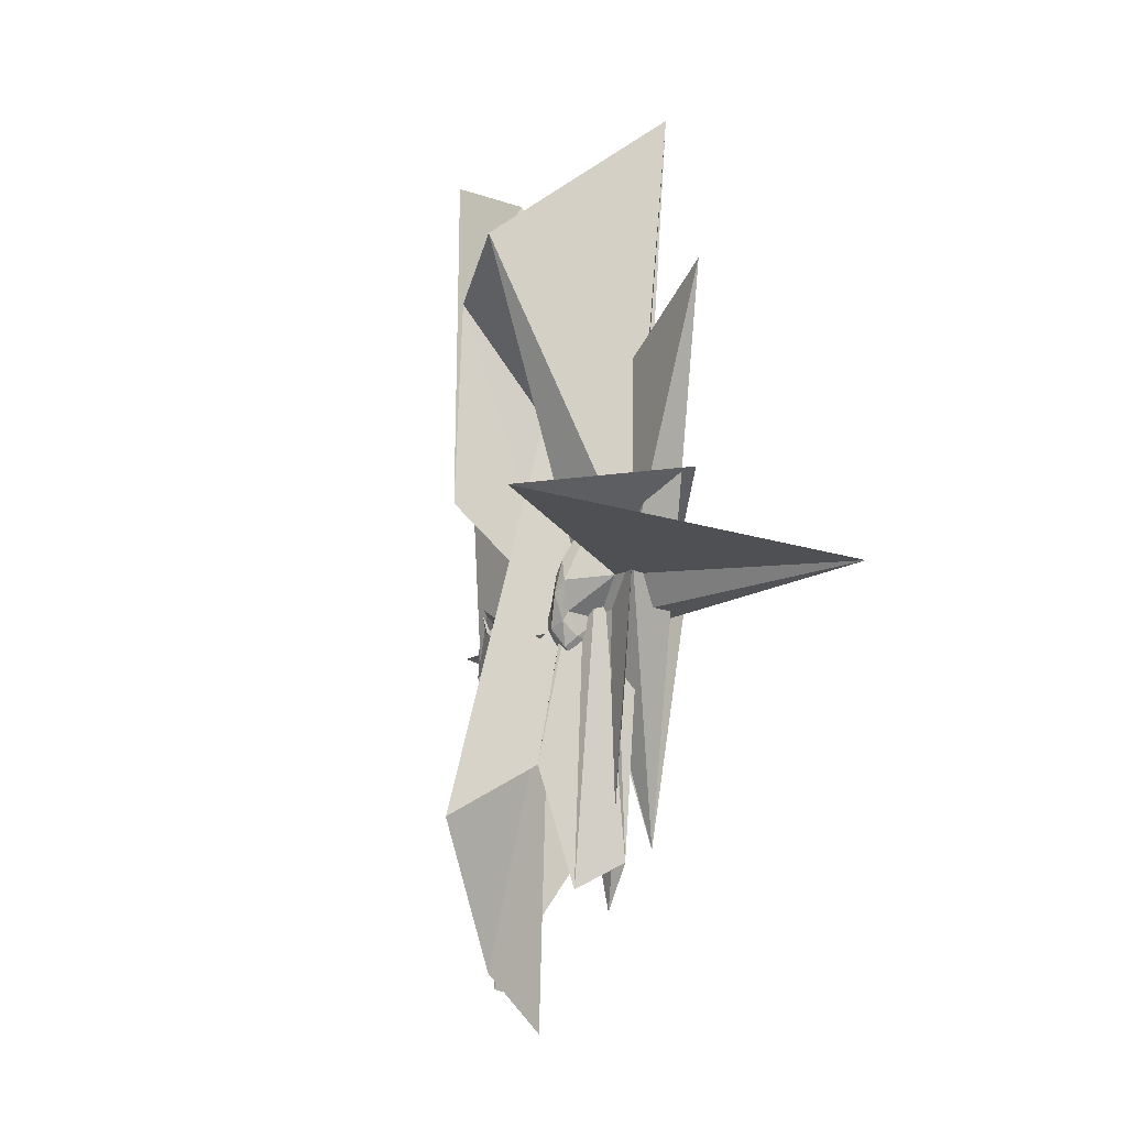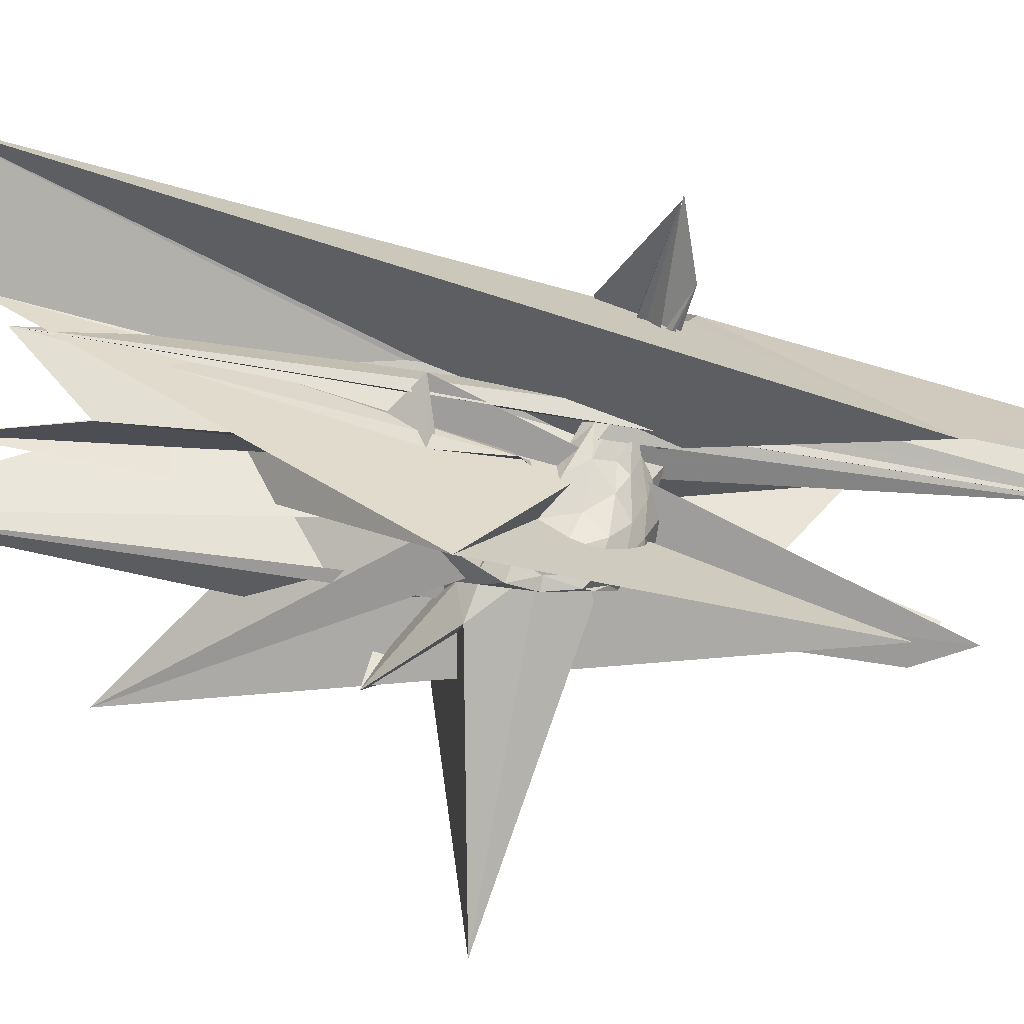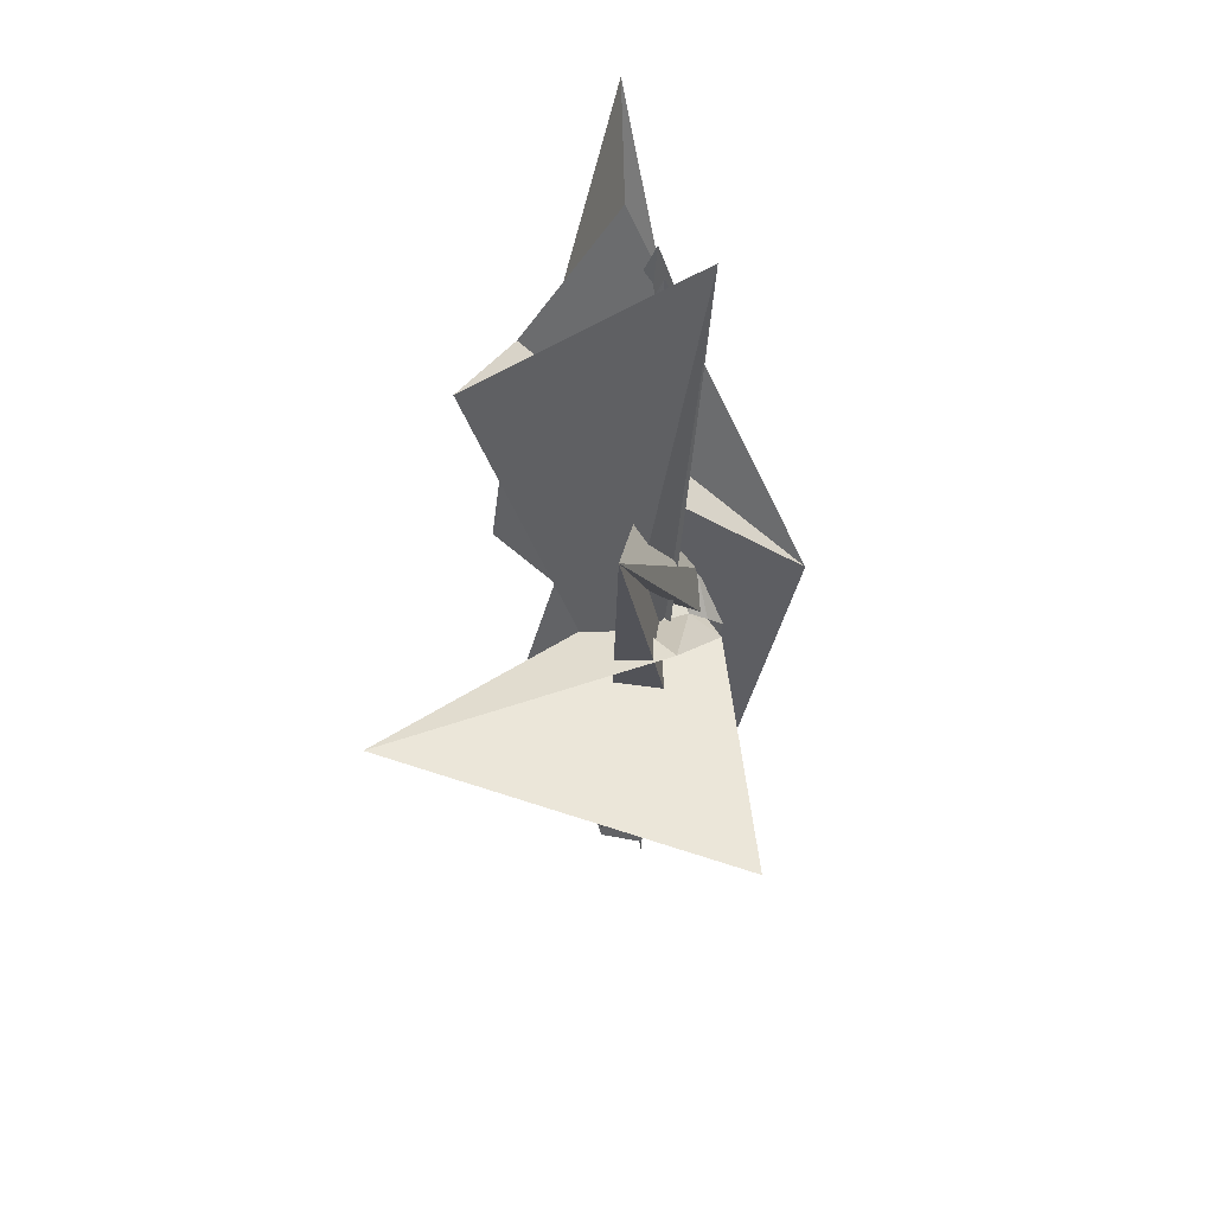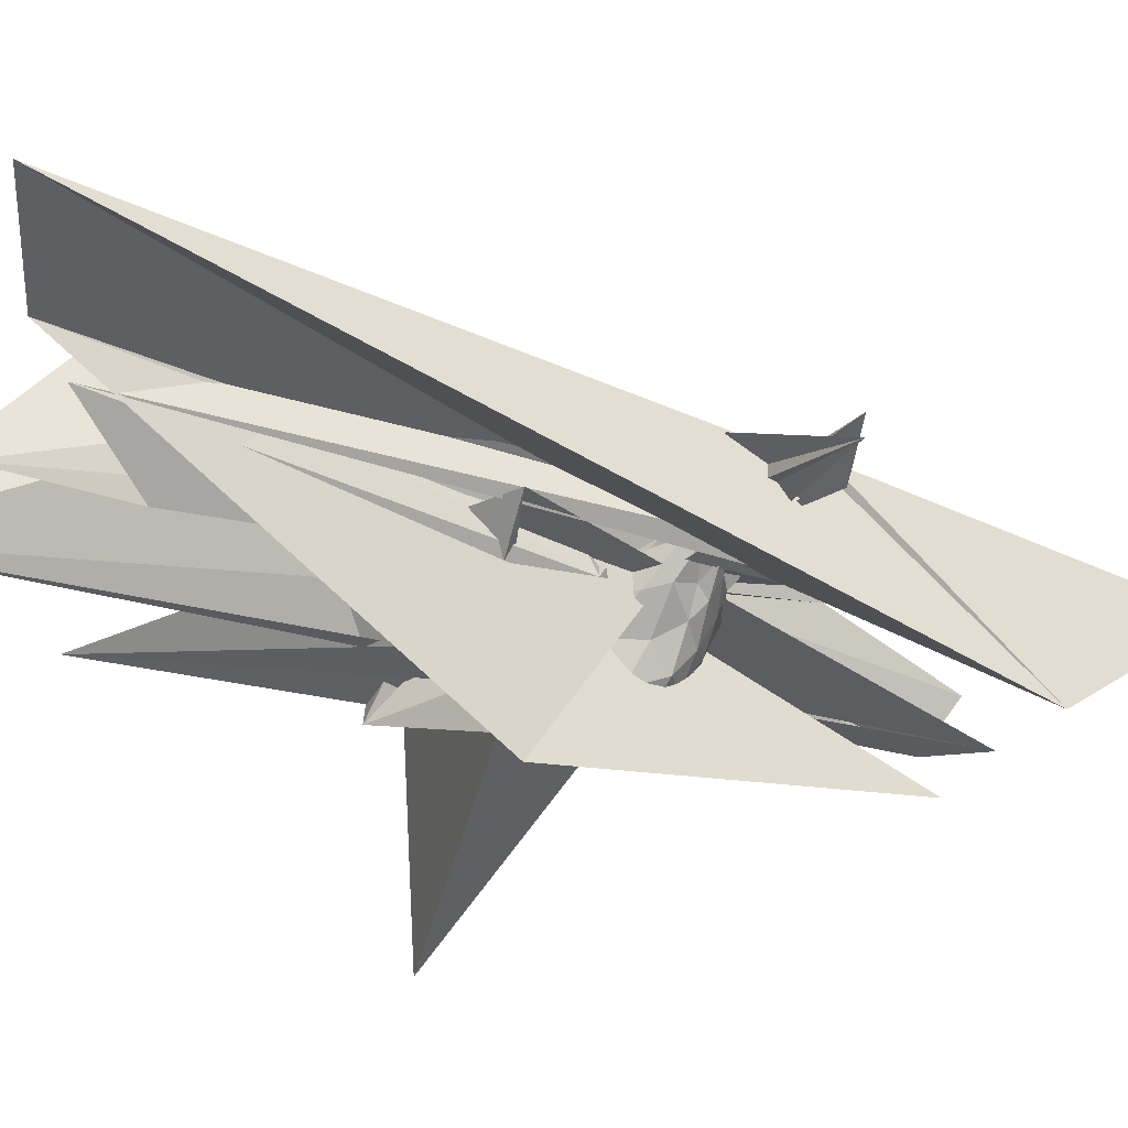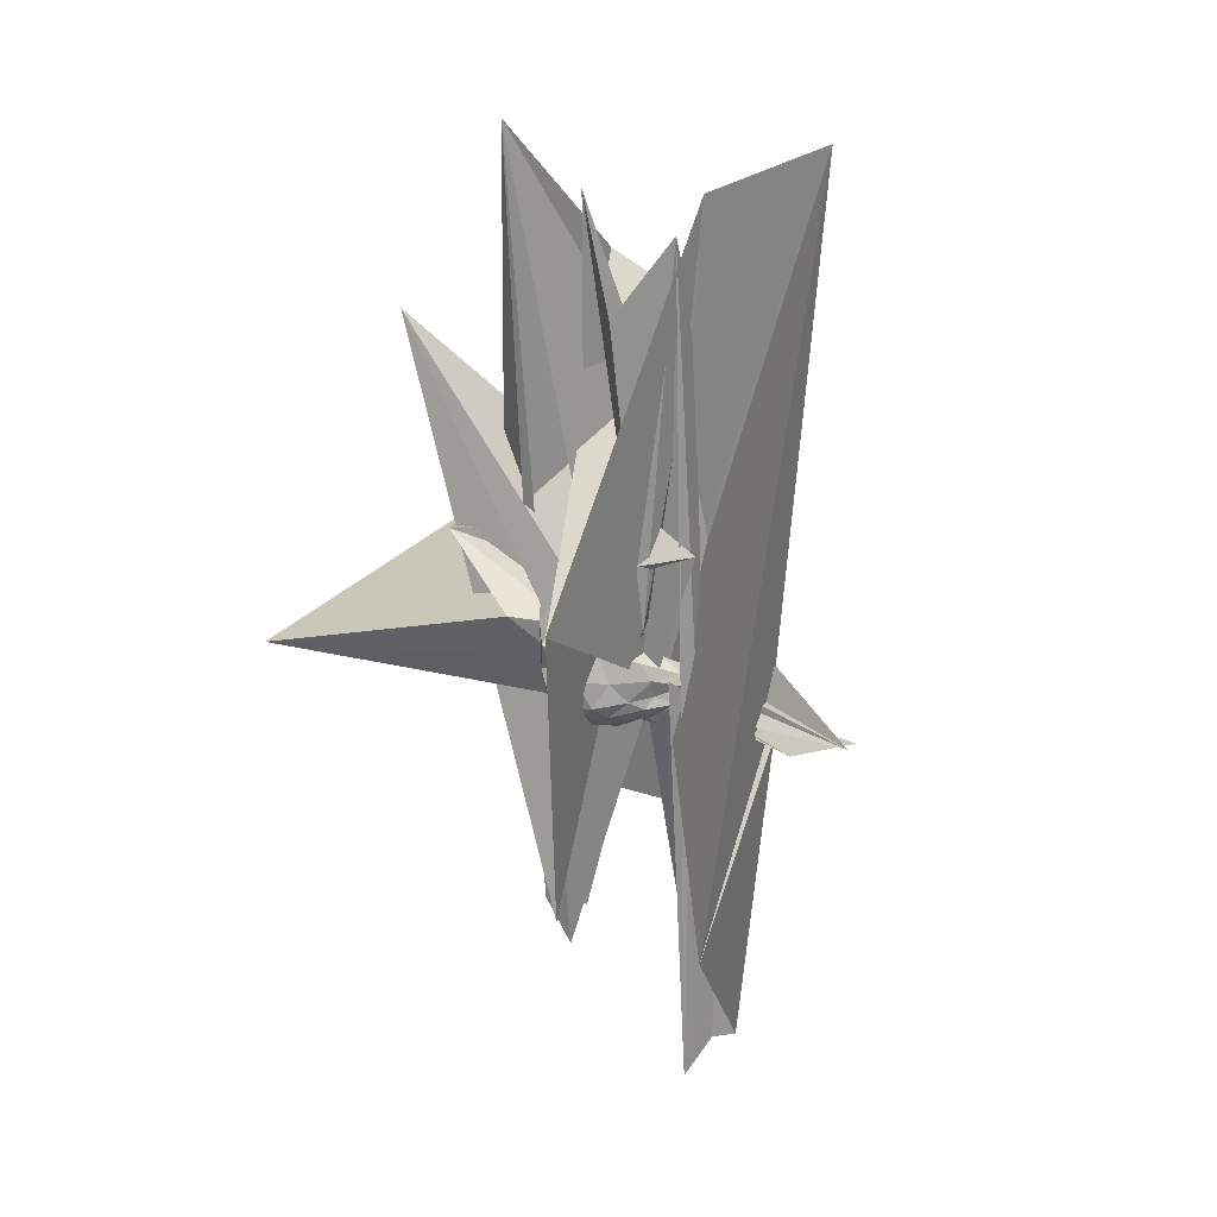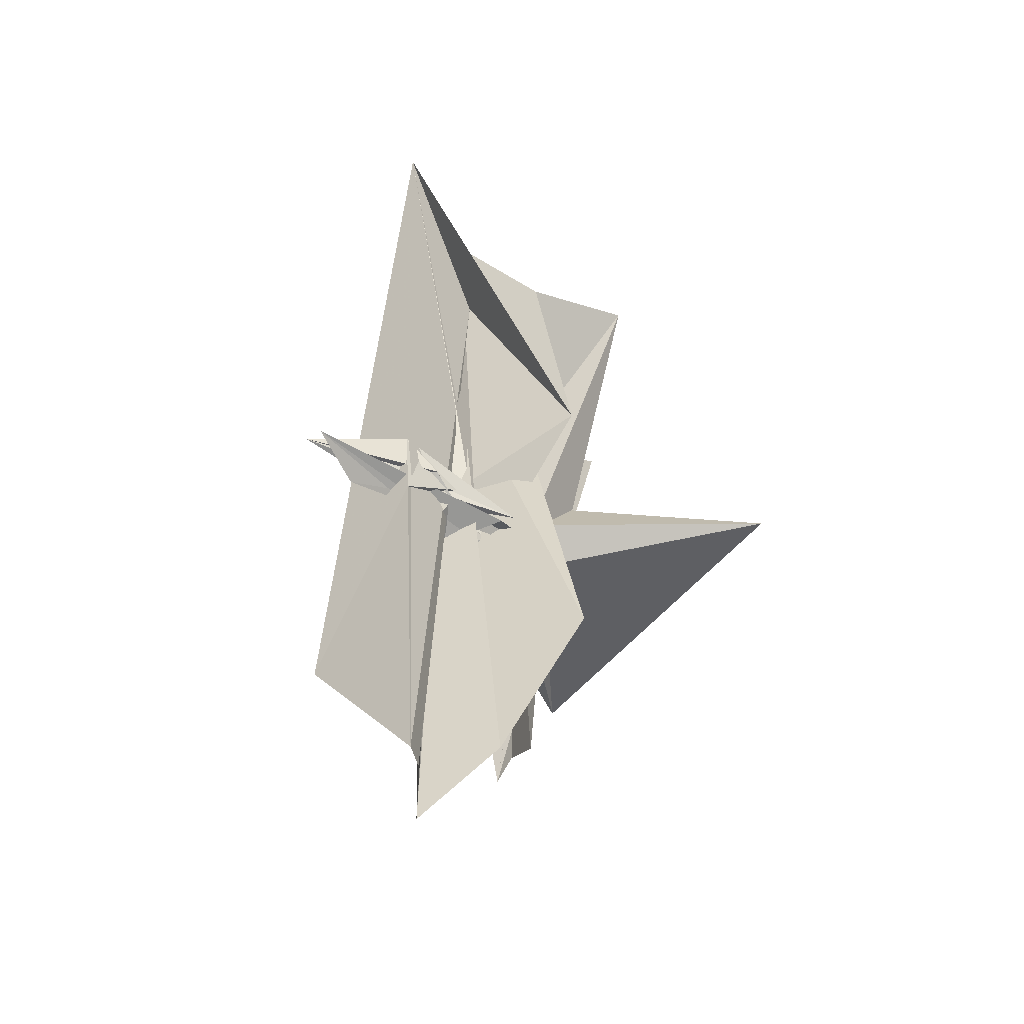
<metadata>
{"format":"obj","ext":"obj","renderer":"f3d","projection":"perspective","resolution":1024,"background":"white","views":[{"elev":-9.5,"azim":-119.0,"up":"+Z"},{"elev":-67.0,"azim":78.8,"up":"+Y"},{"elev":48.3,"azim":-80.6,"up":"+Z"},{"elev":-32.9,"azim":62.6,"up":"+Y"},{"elev":23.2,"azim":28.9,"up":"+Z"},{"elev":-46.7,"azim":132.9,"up":"+Z"}]}
</metadata>
<code>
v -2.787 -0.4265 -1.069
v -2.797 -0.3668 -0.8875
v -2.954 -0.2026 -0.9725
v -2.117 -0.4604 -1.012
v -2.426 -0.3806 -0.9105
v -2.544 -0.4123 -0.9441
v -2.613 -0.454 -0.9185
v -2.669 -0.5223 -0.9245
v -2.745 -0.6285 -0.9211
v -2.822 -0.6877 -0.9051
v -2.86 -0.7051 -0.8778
v -2.866 -0.6916 -0.9087
v -2.914 -0.5664 -0.932
v -2.967 -0.413 -0.9094
v -2.961 -0.2894 -0.8877
v -2.957 -0.2687 -0.9232
v -2.906 -0.2506 -0.9467
v -2.828 -0.2685 -0.9387
v -2.801 -0.2582 -0.9397
v -2.683 -0.3217 -0.9692
v -2.54 -0.3284 -0.9866
v -2.658 -0.2096 -0.9832
v -2.516 -0.2678 -0.9452
v -2.347 -0.4196 -0.9601
v -2.437 -0.343 -0.916
v -2.53 -0.3901 -0.8895
v -2.611 -0.4704 -0.8545
v -2.716 -0.569 -0.8503
v -2.782 -0.675 -0.8118
v -2.852 -0.6863 -0.7753
v -2.89 -0.7017 -0.7768
v -2.858 -0.6242 -0.769
v -3.788 -0.968 -0.773
v -3.101 -0.3992 -0.7692
v -2.995 -0.2539 -0.7834
v -2.956 -0.2367 -0.8283
v -2.891 -0.2584 -0.8631
v -2.818 -0.2922 -0.8803
v -2.677 -0.3232 -0.907
v -2.536 -0.356 -0.9332
v -2.483 -0.3439 -0.9467
v -2.405 -0.3366 -0.9525
v -2.716 -0.1973 -0.9314
v -1.909 -0.4855 -0.9276
v -2.455 -0.3323 -0.8754
v -2.549 -0.3859 -0.849
v -2.651 -0.4883 -0.7915
v -2.753 -0.5703 -0.7484
v -2.82 -0.6776 -0.6985
v -2.873 -0.725 -0.6851
v -2.911 -0.6756 -0.6251
v -2.997 -0.7323 -0.6062
v -3.636 0.305 -0.6132
v -3.02 -0.3069 -0.6594
v -2.965 -0.2629 -0.7062
v -2.928 -0.2597 -0.7547
v -2.784 -0.3453 -0.793
v -2.72 -0.3444 -0.8631
v -2.576 -0.3847 -0.901
v -2.468 -0.3792 -0.9275
v -2.378 -0.3665 -0.945
v -2.322 -0.3347 -0.9497
v -2.243 -0.3079 -0.7862
v -2.37 -0.2692 -0.8944
v -2.487 -0.3308 -0.8495
v -2.618 -0.3929 -0.7969
v -2.704 -0.4792 -0.746
v -2.794 -0.5633 -0.6764
v -2.896 -0.6556 -0.6154
v -2.827 -0.6238 -0.4772
v -2.941 -0.6164 -0.5754
v -3.28 -0.6223 -0.3929
v -3.086 -0.4045 -0.4369
v -2.999 -0.3201 -0.594
v -2.944 -0.2957 -0.6728
v -2.874 -0.3446 -0.7348
v -2.779 -0.3883 -0.7954
v -2.614 -0.4109 -0.8643
v -2.487 -0.4045 -0.9119
v -2.403 -0.3999 -0.9417
v -2.327 -0.3569 -0.9297
v -2.489 -0.2725 -0.9006
v -2.38 -0.301 -0.9172
v -2.468 -0.2796 -0.958
v -2.546 -0.3402 -0.8598
v -2.671 -0.3912 -0.7696
v -2.779 -0.4755 -0.6974
v -2.846 -0.5225 -0.6526
v -3.535 -0.4791 0.2733
v -2.481 -0.4256 -0.4106
v -3.09 -0.4641 -0.5049
v -3.073 -0.407 -0.5757
v -3.007 -0.3899 -0.5917
v -2.943 -0.3701 -0.5727
v -2.916 -0.3366 -0.6781
v -2.815 -0.3794 -0.7192
v -2.676 -0.4286 -0.8321
v -2.572 -0.4292 -0.8634
v -2.458 -0.3962 -0.9229
v -2.394 -0.3787 -0.9638
v -2.417 -0.3339 -0.9468
v -2.25 -0.2942 -1.052
v -1.912 -0.4122 -0.9375
v -2.563 -0.3599 -0.9448
v -2.597 -0.4256 -0.9789
v -2.63 -0.4826 -0.9566
v -2.726 -0.5562 -0.978
v -2.798 -0.6253 -0.9737
v -2.874 -0.6235 -0.9479
v -2.906 -0.5738 -0.9846
v -2.922 -0.4487 -0.999
v -2.953 -0.33 -0.9732
v -2.928 -0.2942 -1.011
v -2.863 -0.2879 -0.9957
v -2.726 -0.3254 -0.9835
v -2.707 -0.322 -0.9953
v -2.597 -0.3279 -1.019
v -2.623 -0.3803 -1.05
v -2.654 -0.4212 -1.02
v -2.69 -0.4748 -1.013
v -2.767 -0.5419 -1.019
v -2.838 -0.558 -1.036
v -2.888 -0.4852 -1.057
v -2.896 -0.3589 -1.055
v -2.868 -0.3398 -1.045
v -2.775 -0.3395 -1.037
v -2.702 -0.3565 -1.042
v -2.711 -0.4038 -1.037
v -2.746 -0.4484 -1.057
v -2.816 -0.4689 -1.054
v -2.844 -0.392 -1.075
v -2.806 -0.3464 -1.059
v -2.279 -0.7567 -1.671
v -2.639 -0.3283 -0.895
v -2.657 -0.367 -0.8991
v -2.767 -0.4451 -0.8111
v -2.848 -0.6941 -1.71
v -3.203 -0.4074 -0.7086
v -2.922 -0.4704 -1.933
v -3.012 -0.4862 -1.762
v -2.938 -0.3251 -1.855
v -2.875 -0.2148 -1.423
v -2.766 0.08744 -1.606
v -2.608 -0.161 -2.144
v -2.493 -0.4274 -2.365
v -2.423 -0.3557 -2.224
v -2.35 -0.3199 -2.208
v -2.137 -0.2569 0.9062
v -2.519 -0.3316 0.7301
v -2.717 -0.969 -0.5298
v -3.069 0.08819 0.403
v -3.025 -0.6682 0.9689
v -2.761 -0.2958 0.1982
v -2.849 -0.499 0.7436
v -2.703 -0.589 0.371
v -2.558 -0.4379 0.6203
v -2.558 -0.3063 0.3072
v -2.764 0.06457 -0.5017
v -2.656 -0.01847 0.2669
v -2.859 -0.466 -0.4417
v -2.703 -0.3496 -0.7649
v -2.628 -0.5001 -0.6737
f 3 23 4
f 4 23 24
f 4 24 5
f 5 24 25
f 5 25 6
f 6 25 26
f 6 26 7
f 7 26 27
f 7 27 8
f 8 27 28
f 8 28 9
f 9 28 29
f 9 29 10
f 10 29 30
f 10 30 11
f 11 30 31
f 11 31 12
f 12 31 32
f 12 32 13
f 13 32 33
f 13 33 14
f 14 33 34
f 14 34 15
f 15 34 35
f 15 35 16
f 16 35 36
f 16 36 17
f 17 36 37
f 17 37 18
f 18 37 38
f 18 38 19
f 19 38 39
f 19 39 20
f 20 39 40
f 20 40 21
f 21 40 41
f 21 41 22
f 22 41 42
f 22 42 3
f 3 42 23
f 23 43 24
f 24 43 44
f 24 44 25
f 25 44 45
f 25 45 26
f 26 45 46
f 26 46 27
f 27 46 47
f 27 47 28
f 28 47 48
f 28 48 29
f 29 48 49
f 29 49 30
f 30 49 50
f 30 50 31
f 31 50 51
f 31 51 32
f 32 51 52
f 32 52 33
f 33 52 53
f 33 53 34
f 34 53 54
f 34 54 35
f 35 54 55
f 35 55 36
f 36 55 56
f 36 56 37
f 37 56 57
f 37 57 38
f 38 57 58
f 38 58 39
f 39 58 59
f 39 59 40
f 40 59 60
f 40 60 41
f 41 60 61
f 41 61 42
f 42 61 62
f 42 62 23
f 23 62 43
f 43 63 44
f 44 63 64
f 44 64 45
f 45 64 65
f 45 65 46
f 46 65 66
f 46 66 47
f 47 66 67
f 47 67 48
f 48 67 68
f 48 68 49
f 49 68 69
f 49 69 50
f 50 69 70
f 50 70 51
f 51 70 71
f 51 71 52
f 52 71 72
f 52 72 53
f 53 72 73
f 53 73 54
f 54 73 74
f 54 74 55
f 55 74 75
f 55 75 56
f 56 75 76
f 56 76 57
f 57 76 77
f 57 77 58
f 58 77 78
f 58 78 59
f 59 78 79
f 59 79 60
f 60 79 80
f 60 80 61
f 61 80 81
f 61 81 62
f 62 81 82
f 62 82 43
f 43 82 63
f 63 83 64
f 64 83 84
f 64 84 65
f 65 84 85
f 65 85 66
f 66 85 86
f 66 86 67
f 67 86 87
f 67 87 68
f 68 87 88
f 68 88 69
f 69 88 89
f 69 89 70
f 70 89 90
f 70 90 71
f 71 90 91
f 71 91 72
f 72 91 92
f 72 92 73
f 73 92 93
f 73 93 74
f 74 93 94
f 74 94 75
f 75 94 95
f 75 95 76
f 76 95 96
f 76 96 77
f 77 96 97
f 77 97 78
f 78 97 98
f 78 98 79
f 79 98 99
f 79 99 80
f 80 99 100
f 80 100 81
f 81 100 101
f 81 101 82
f 82 101 102
f 82 102 63
f 63 102 83
f 103 104 118
f 104 119 118
f 104 105 119
f 105 120 119
f 105 106 120
f 106 107 120
f 107 121 120
f 107 108 121
f 108 122 121
f 108 109 122
f 109 110 122
f 110 123 122
f 110 111 123
f 111 124 123
f 111 112 124
f 112 113 124
f 113 125 124
f 113 114 125
f 114 126 125
f 114 115 126
f 115 116 126
f 116 127 126
f 116 117 127
f 117 118 127
f 117 103 118
f 118 119 128
f 119 129 128
f 119 120 129
f 120 121 129
f 121 130 129
f 121 122 130
f 122 123 130
f 123 131 130
f 123 124 131
f 124 125 131
f 125 132 131
f 125 126 132
f 126 127 132
f 127 128 132
f 127 118 128
f 133 148 134
f 134 148 149
f 134 149 135
f 135 149 150
f 135 150 136
f 136 150 137
f 137 150 151
f 137 151 138
f 138 151 152
f 138 152 139
f 139 152 140
f 140 152 153
f 140 153 141
f 141 153 154
f 141 154 142
f 142 154 143
f 143 154 155
f 143 155 144
f 144 155 156
f 144 156 145
f 145 156 146
f 146 156 157
f 146 157 147
f 147 157 148
f 147 148 133
f 148 158 149
f 149 158 159
f 149 159 150
f 150 159 151
f 151 159 160
f 151 160 152
f 152 160 153
f 153 160 161
f 153 161 154
f 154 161 155
f 155 161 162
f 155 162 156
f 156 162 157
f 157 162 158
f 157 158 148
f 3 4 103
f 103 4 104
f 4 5 104
f 104 5 105
f 5 6 105
f 105 6 106
f 6 7 106
f 7 8 106
f 106 8 107
f 8 9 107
f 107 9 108
f 9 10 108
f 108 10 109
f 10 11 109
f 11 12 109
f 109 12 110
f 12 13 110
f 110 13 111
f 13 14 111
f 111 14 112
f 14 15 112
f 15 16 112
f 112 16 113
f 16 17 113
f 113 17 114
f 17 18 114
f 114 18 115
f 18 19 115
f 19 20 115
f 115 20 116
f 20 21 116
f 116 21 117
f 21 22 117
f 117 22 103
f 22 3 103
f 83 133 84
f 84 133 134
f 84 134 85
f 85 134 135
f 85 135 86
f 86 135 136
f 86 136 87
f 87 136 88
f 88 136 137
f 88 137 89
f 89 137 138
f 89 138 90
f 90 138 139
f 90 139 91
f 91 139 92
f 92 139 140
f 92 140 93
f 93 140 141
f 93 141 94
f 94 141 142
f 94 142 95
f 95 142 96
f 96 142 143
f 96 143 97
f 97 143 144
f 97 144 98
f 98 144 145
f 98 145 99
f 99 145 100
f 100 145 146
f 100 146 101
f 101 146 147
f 101 147 102
f 102 147 133
f 102 133 83
f 128 129 1
f 129 130 1
f 130 131 1
f 131 132 1
f 132 128 1
f 159 158 2
f 160 159 2
f 161 160 2
f 162 161 2
f 158 162 2

</code>
